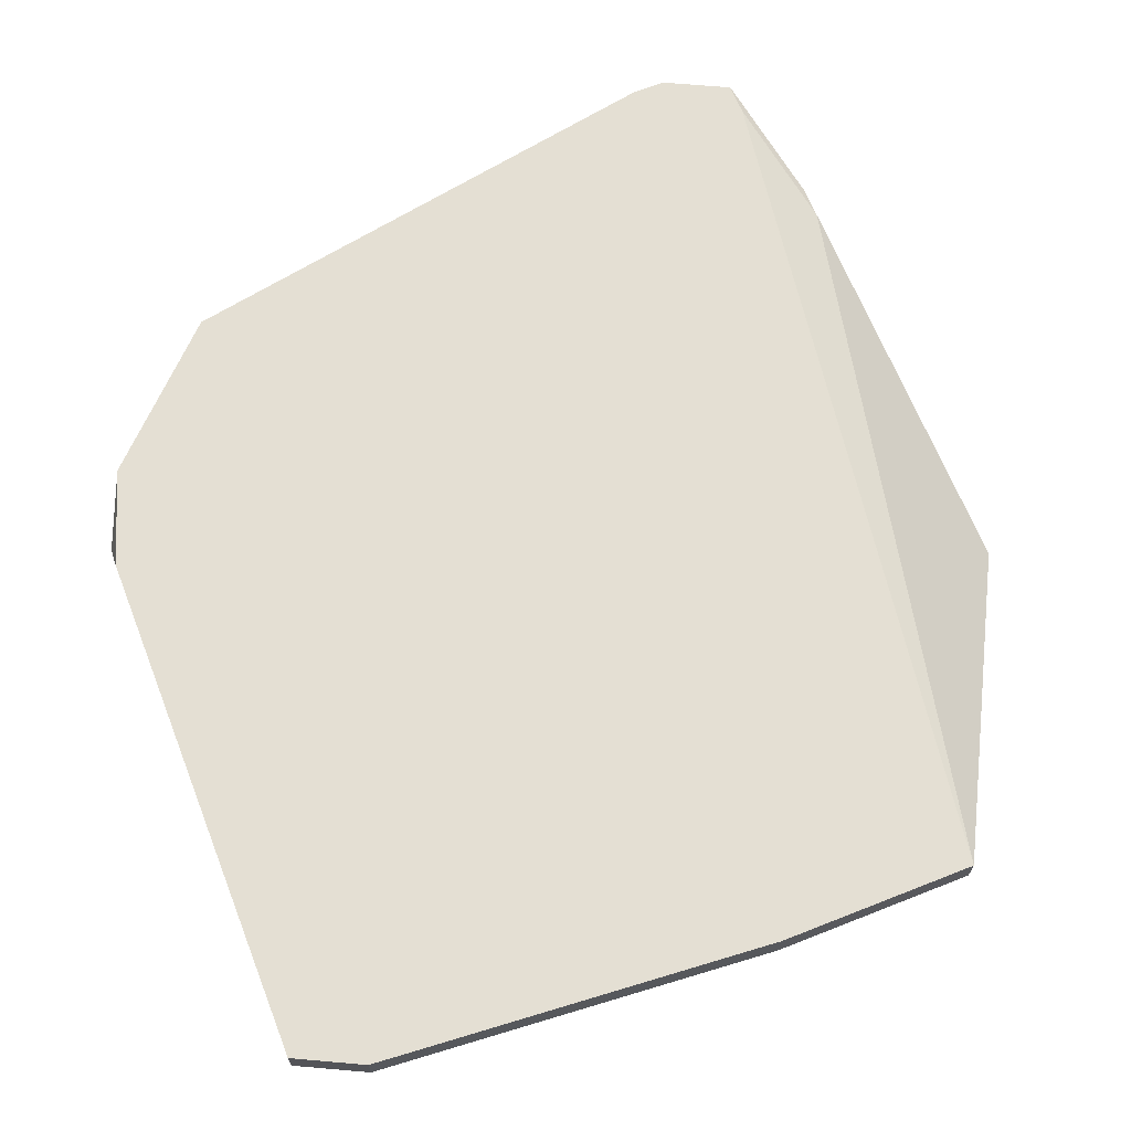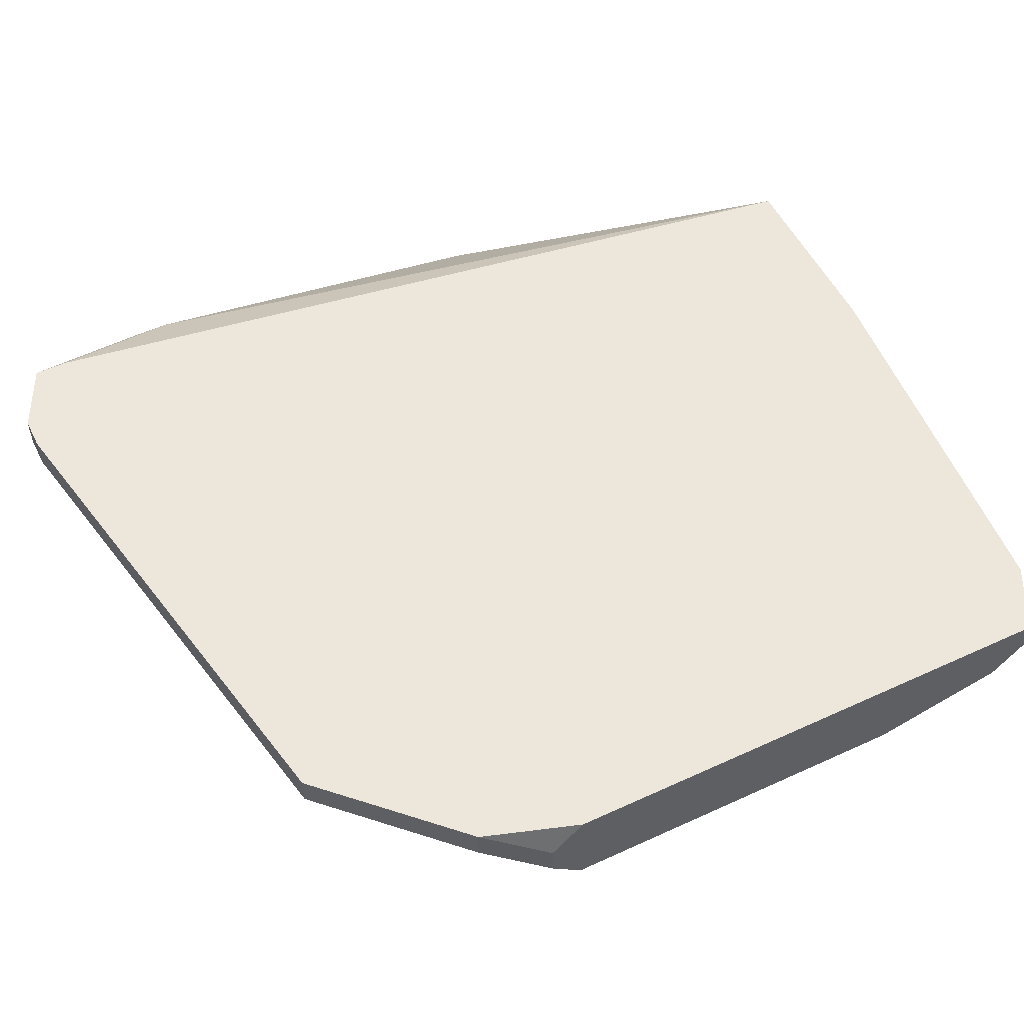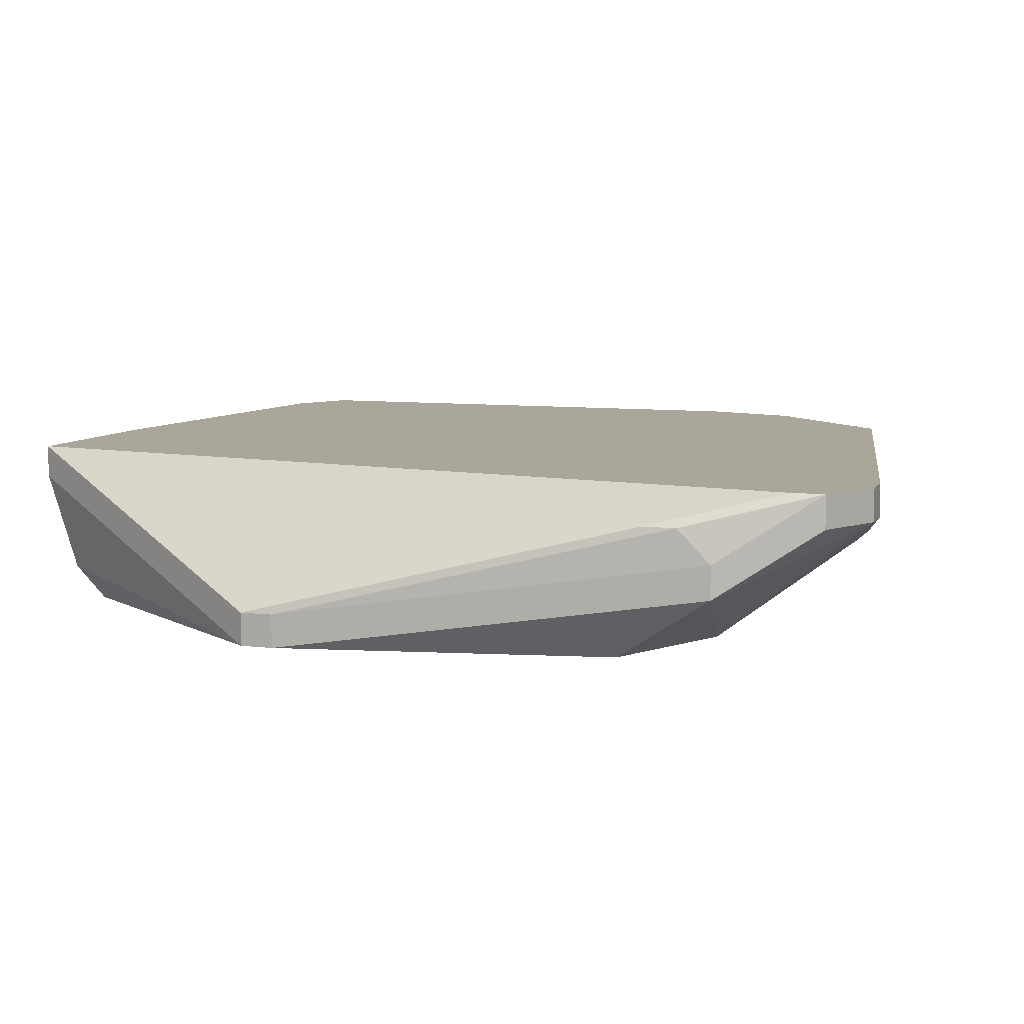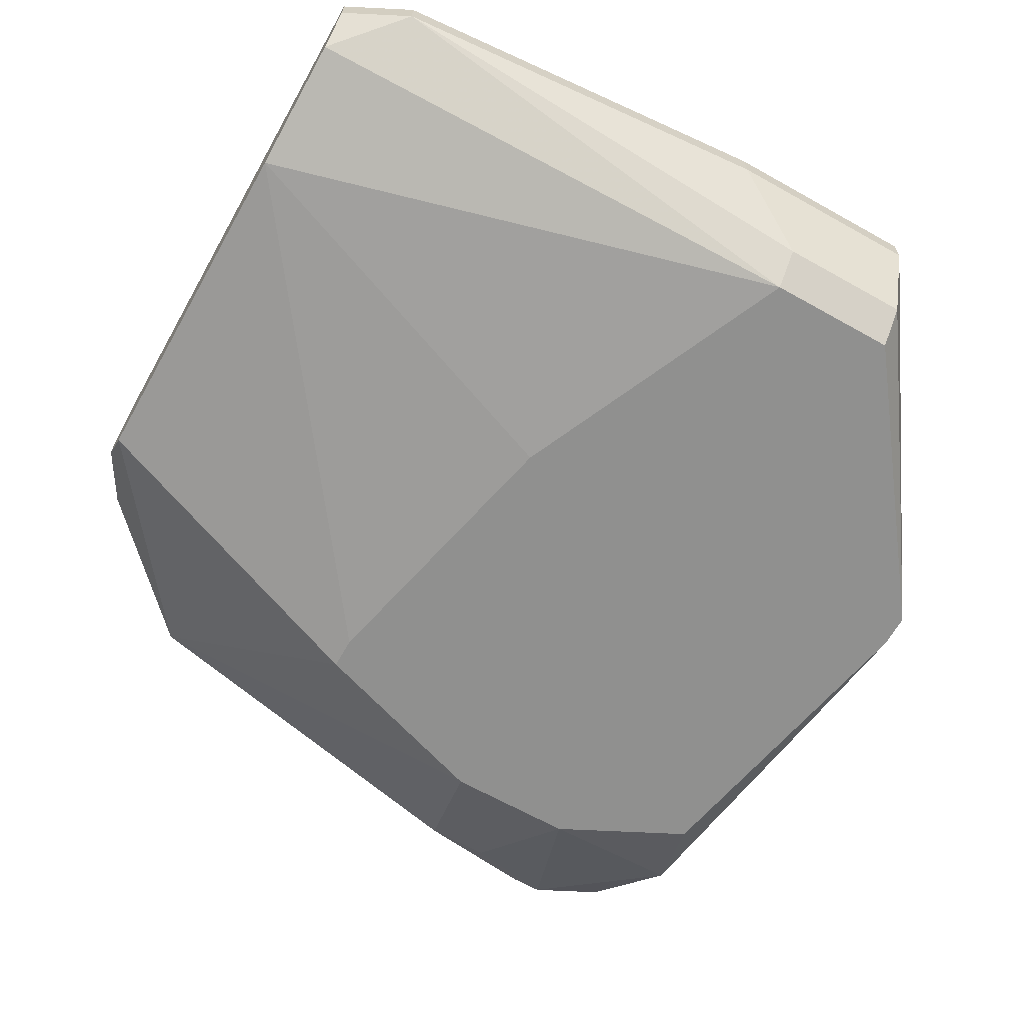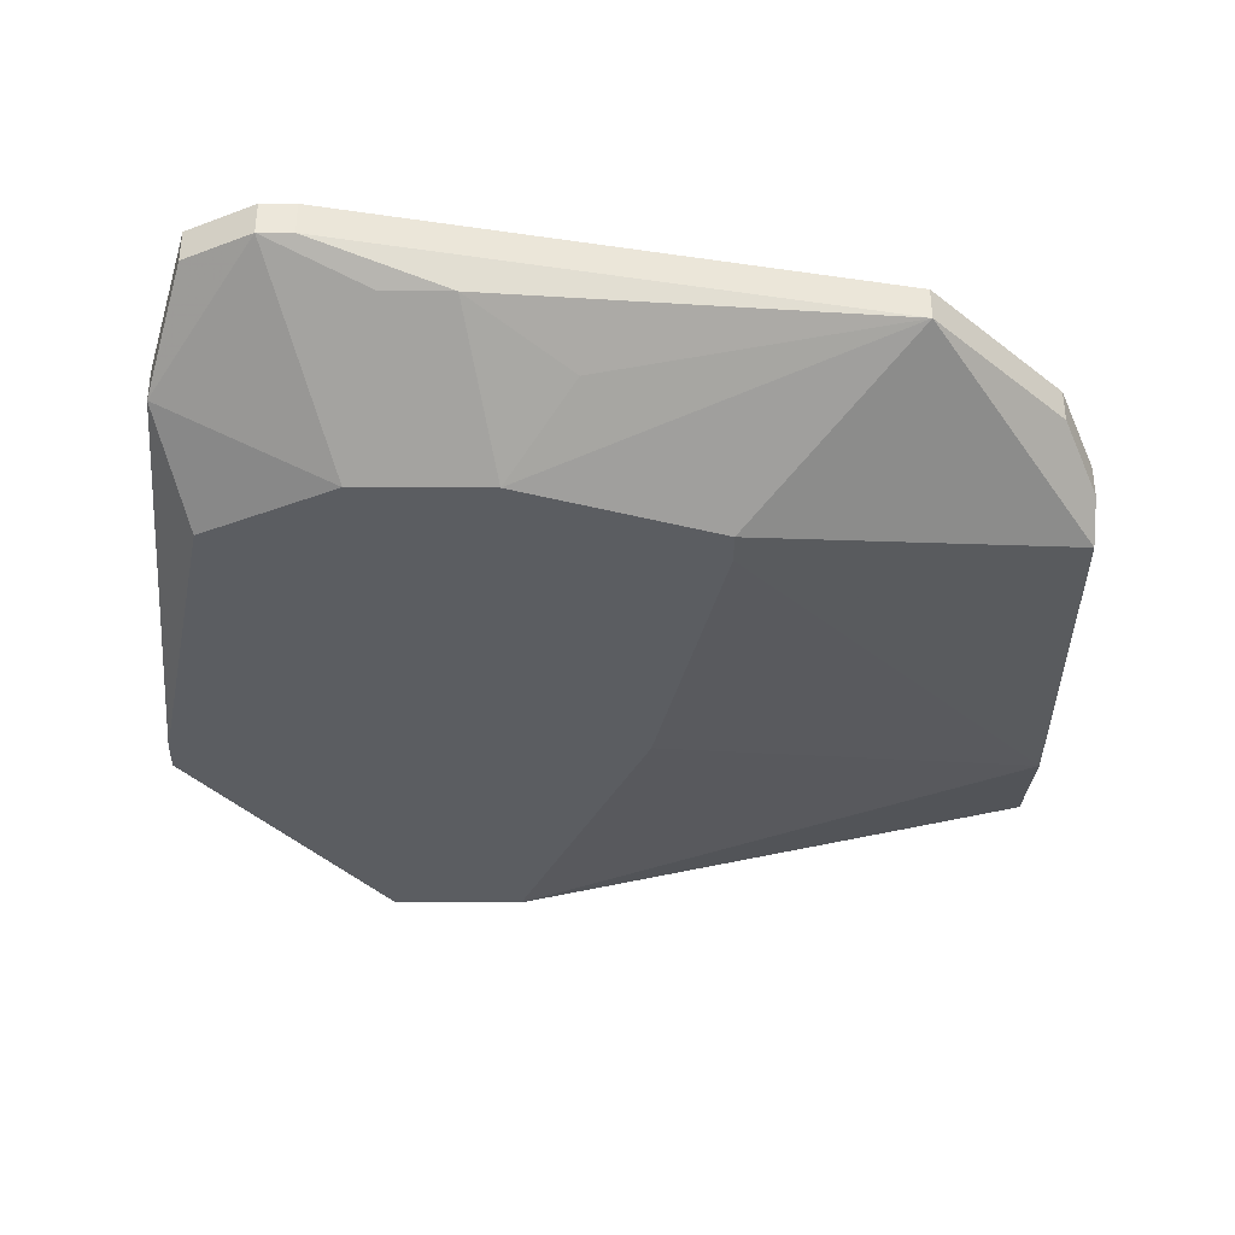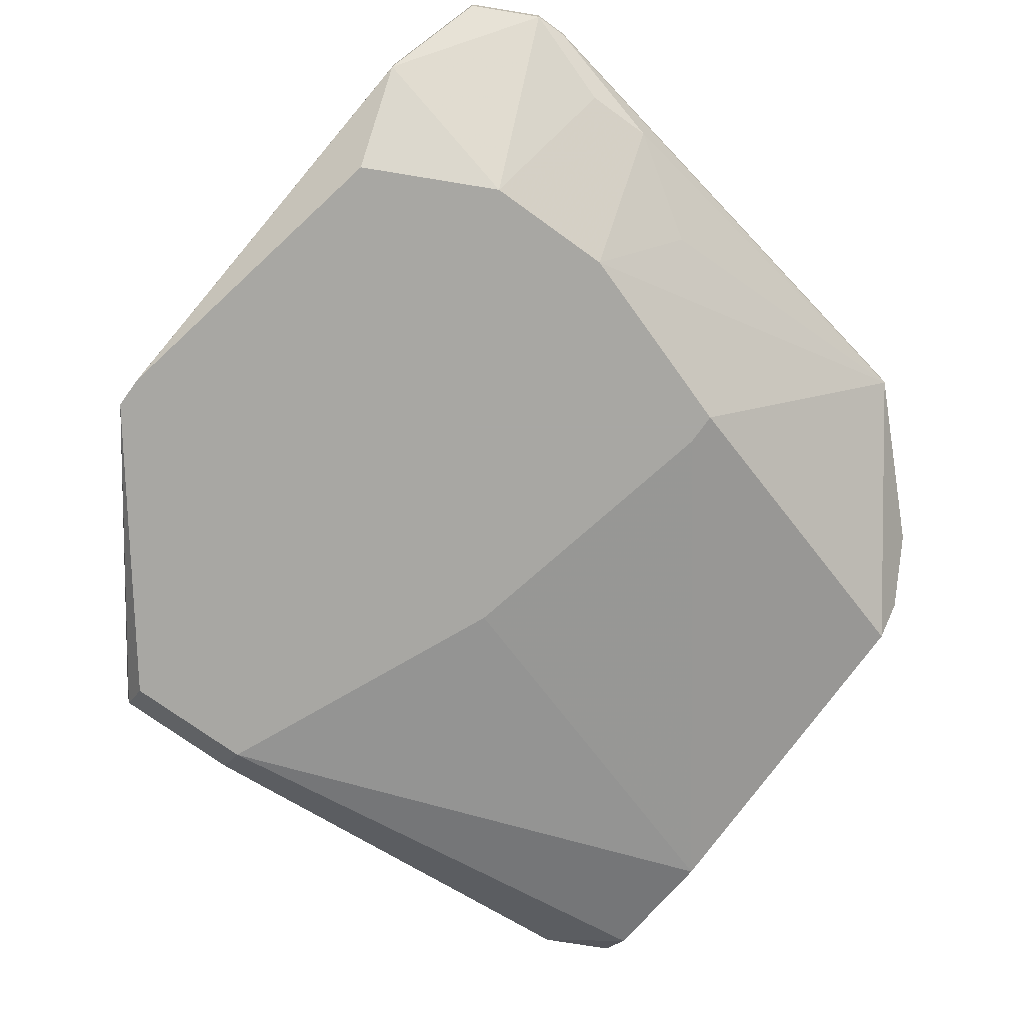
<metadata>
{"format":"obj","ext":"obj","renderer":"f3d","projection":"perspective","resolution":1024,"background":"white","views":[{"elev":66.4,"azim":-21.6,"up":"+Y"},{"elev":53.7,"azim":-116.1,"up":"+Y"},{"elev":7.8,"azim":109.1,"up":"+Y"},{"elev":-65.5,"azim":-29.4,"up":"+Y"},{"elev":-36.0,"azim":179.7,"up":"+Y"},{"elev":-74.5,"azim":144.2,"up":"+Y"}]}
</metadata>
<code>
v -0.03021 0.007493 -0.02587
v 0.01309 0.005828 -0.01255
v 0.01309 0.004163 -0.01255
v 0.01309 0.005828 -0.01421
v 0.01309 0.004163 -0.01421
v 0.01142 0.01082 -0.03253
v 0.01142 0.01082 -0.03419
v 0.01142 0.009158 -0.03586
v 0.01142 0.007493 -0.03586
v 0.009757 0.01249 -0.03919
v 0.009757 0.01249 -0.04086
v 0.009757 0.01082 -0.04086
v 0.009757 0.004163 -0.03086
v 0.004761 0.01249 -0.04252
v 0.006426 0.01249 -0.04252
v 0.006426 0.01082 -0.04252
v 0.004761 0.01082 -0.04252
v 0.003096 0.01249 0.004104
v 0.003096 0.01082 0.004104
v 0.003096 0.005828 0.002438
v -0.03021 0.007493 -0.007552
v 0.003096 0.004163 0.0007733
v 0.003096 0.004163 -0.03419
v 0.001431 0.009158 -0.04086
v -0.03021 0.009158 -0.02753
v -0.001899 0.009158 -0.04086
v -0.003564 0.005828 0.002438
v -0.03021 0.01082 -0.02753
v -0.003564 0.004163 0.0007733
v -0.003564 0.004163 -0.03419
v -0.006895 0.01249 0.004104
v -0.006895 0.01082 0.004104
v -0.006895 0.007493 -0.03753
v -0.01023 0.004163 -0.01421
v -0.01356 0.004163 -0.0292
v -0.01356 0.004163 -0.03086
v -0.02188 0.01249 -0.03753
v -0.02188 0.01082 -0.03753
v -0.02688 0.01249 0.002438
v -0.02688 0.01082 0.002438
v -0.02854 0.01249 -0.03086
v -0.02854 0.01082 -0.03086
v -0.03021 0.01249 0.0007733
v -0.03021 0.01082 0.0007733
v -0.03021 0.01249 -0.02587
v -0.03021 0.009158 -0.0008919
f 6 10 18
f 11 10 6
f 11 6 7
f 21 34 29
f 27 40 29
f 32 40 27
f 25 42 1
f 38 30 36
f 38 36 1
f 38 1 42
f 8 9 12
f 8 12 11
f 8 11 7
f 46 21 29
f 46 29 40
f 35 21 1
f 35 1 36
f 35 34 21
f 20 27 29
f 20 29 22
f 20 19 32
f 20 32 27
f 31 32 19
f 31 19 18
f 31 39 40
f 31 40 32
f 28 45 41
f 28 41 42
f 28 42 25
f 33 30 38
f 37 38 42
f 37 42 41
f 37 41 45
f 37 45 43
f 37 43 39
f 37 39 31
f 37 31 18
f 37 18 10
f 37 10 11
f 37 11 15
f 37 15 14
f 26 24 23
f 26 23 30
f 26 30 33
f 26 33 38
f 16 15 11
f 16 11 12
f 16 12 9
f 16 9 23
f 16 23 24
f 44 46 40
f 44 40 39
f 44 39 43
f 44 43 45
f 44 45 28
f 44 28 25
f 44 25 1
f 44 1 21
f 44 21 46
f 13 23 9
f 17 16 24
f 17 24 26
f 17 26 38
f 17 38 37
f 17 37 14
f 17 14 15
f 17 15 16
f 5 13 9
f 2 6 18
f 4 5 9
f 4 9 8
f 4 8 7
f 4 7 6
f 4 6 2
f 3 2 18
f 3 18 19
f 3 19 20
f 3 20 22
f 3 22 29
f 3 29 34
f 3 34 35
f 3 35 36
f 3 36 30
f 3 30 23
f 3 23 13
f 3 13 5
f 3 5 4
f 3 4 2

</code>
